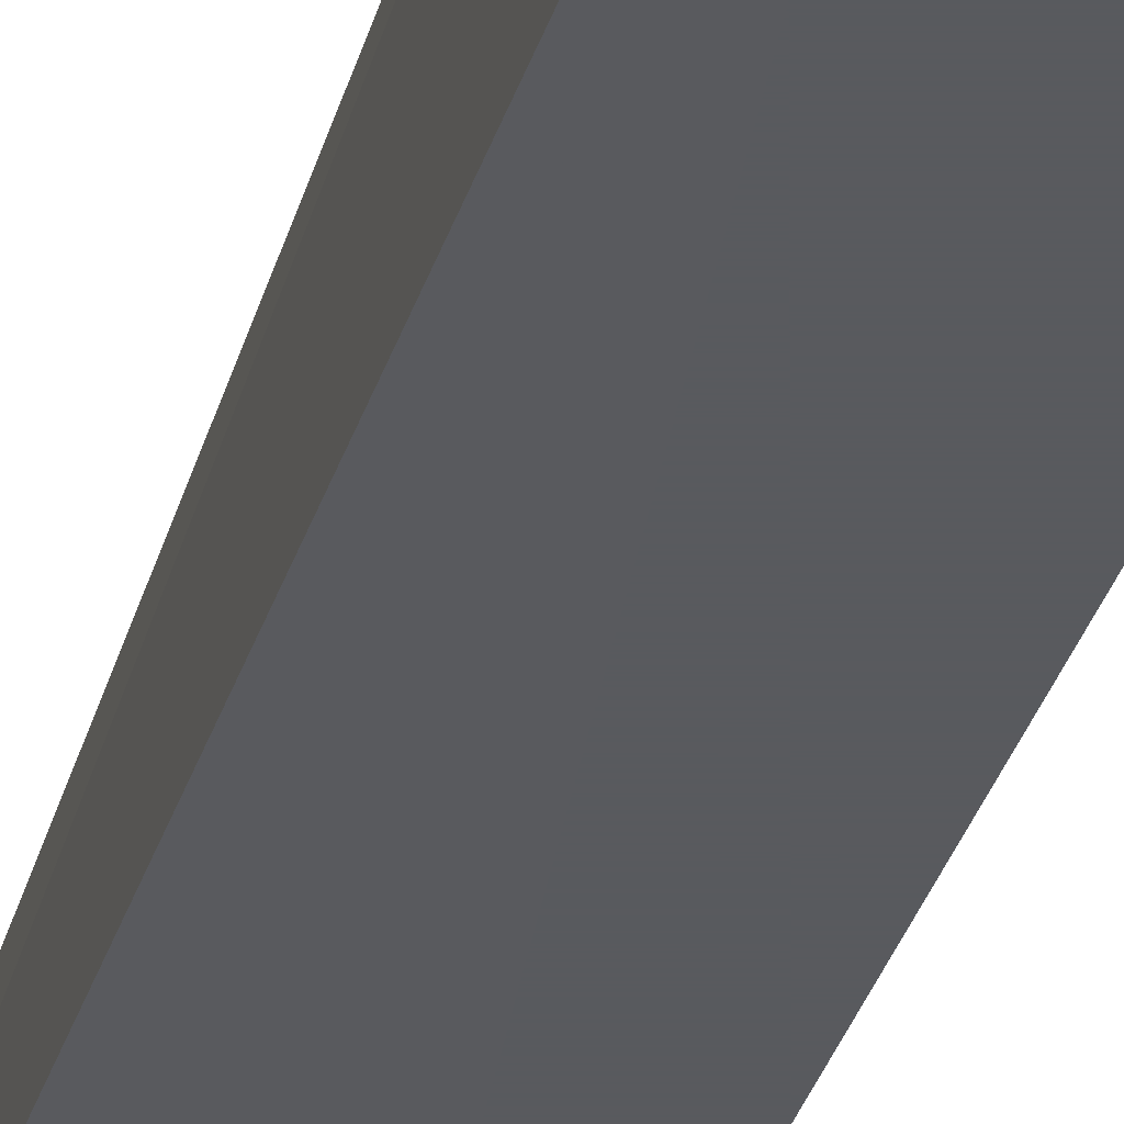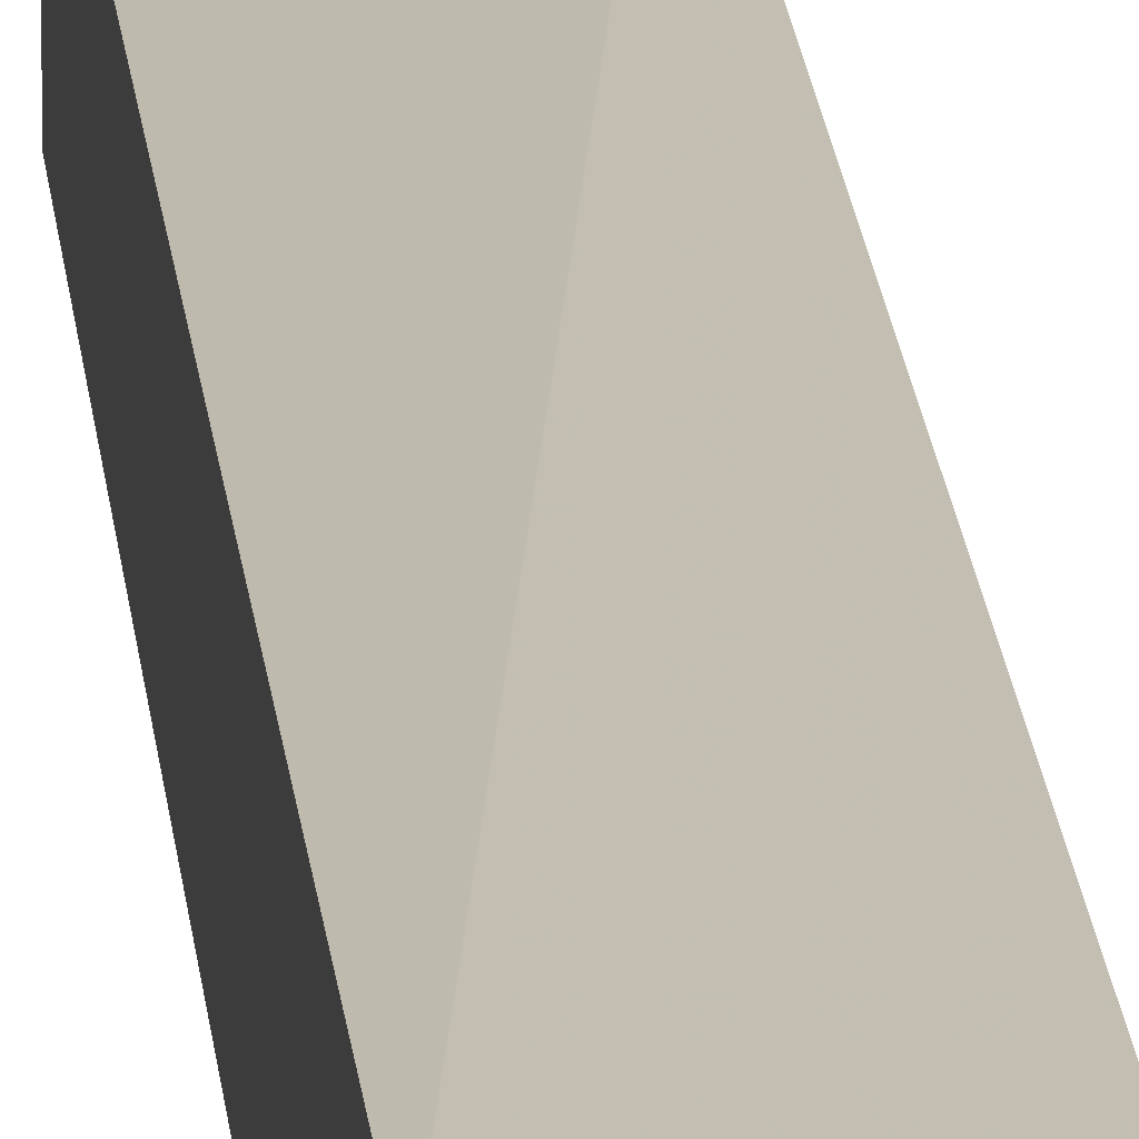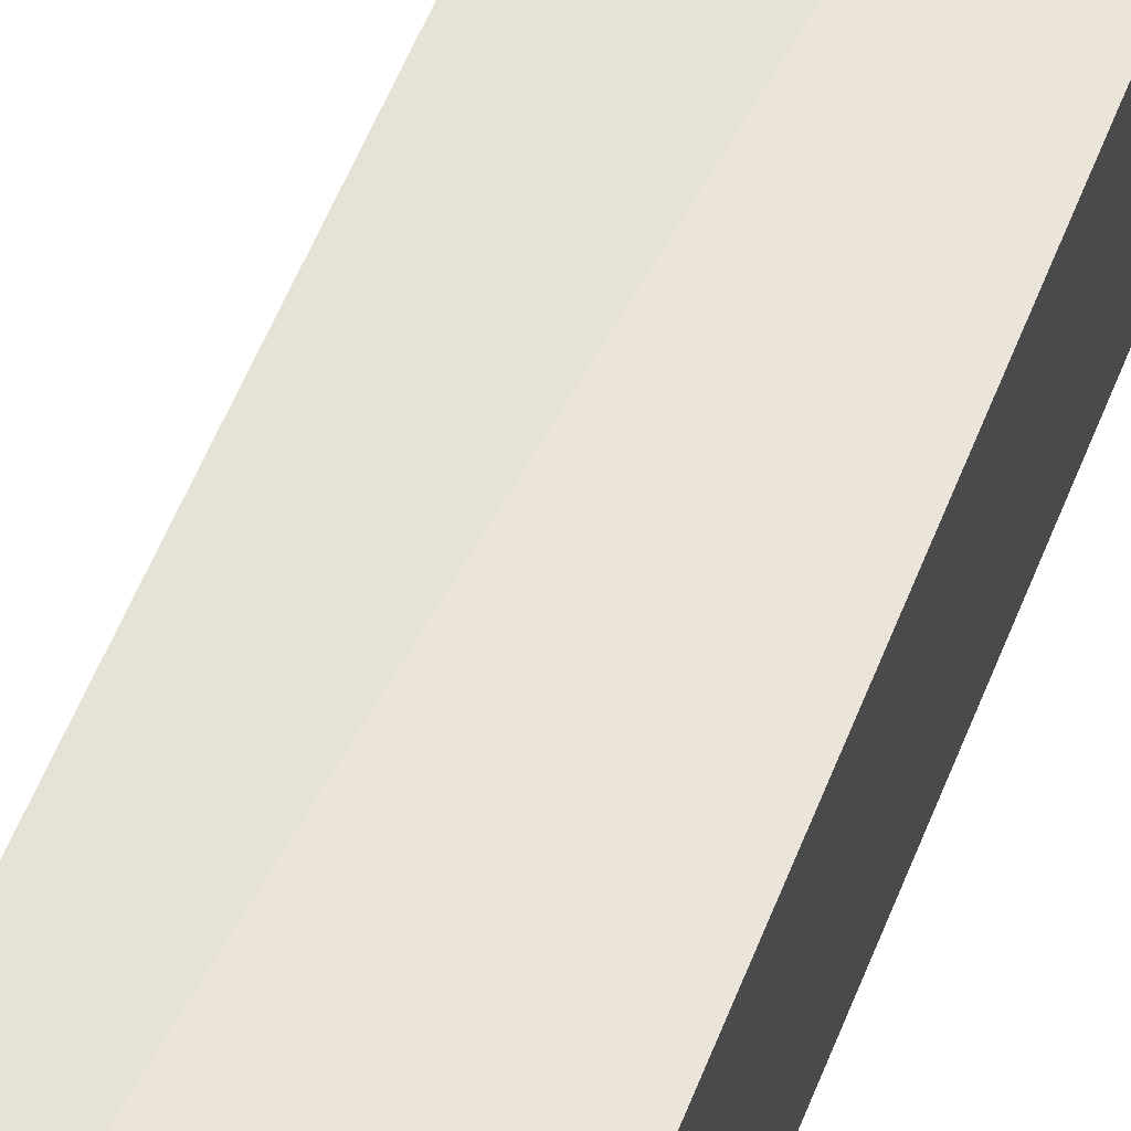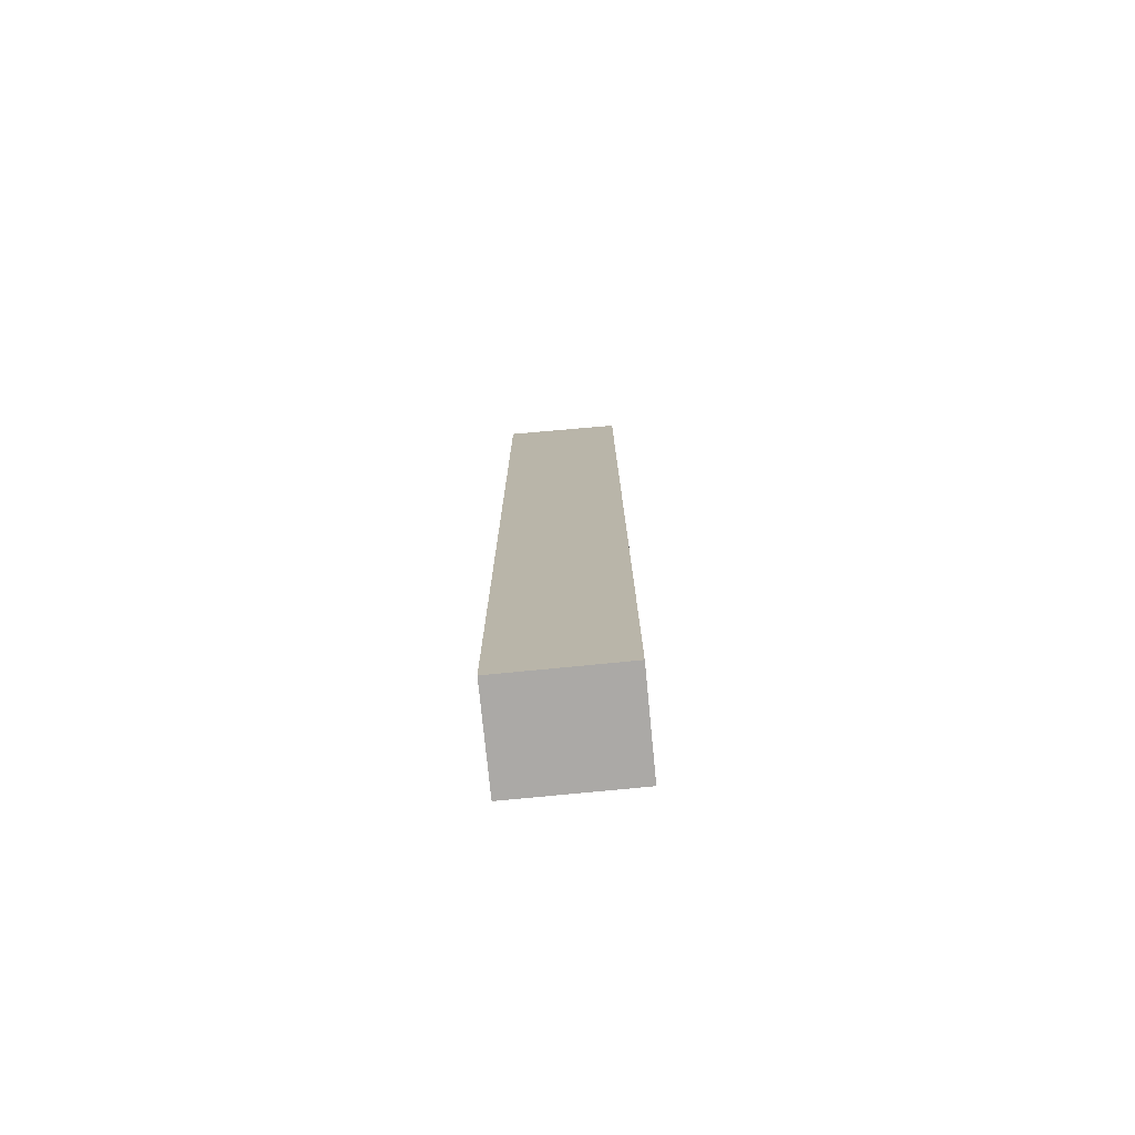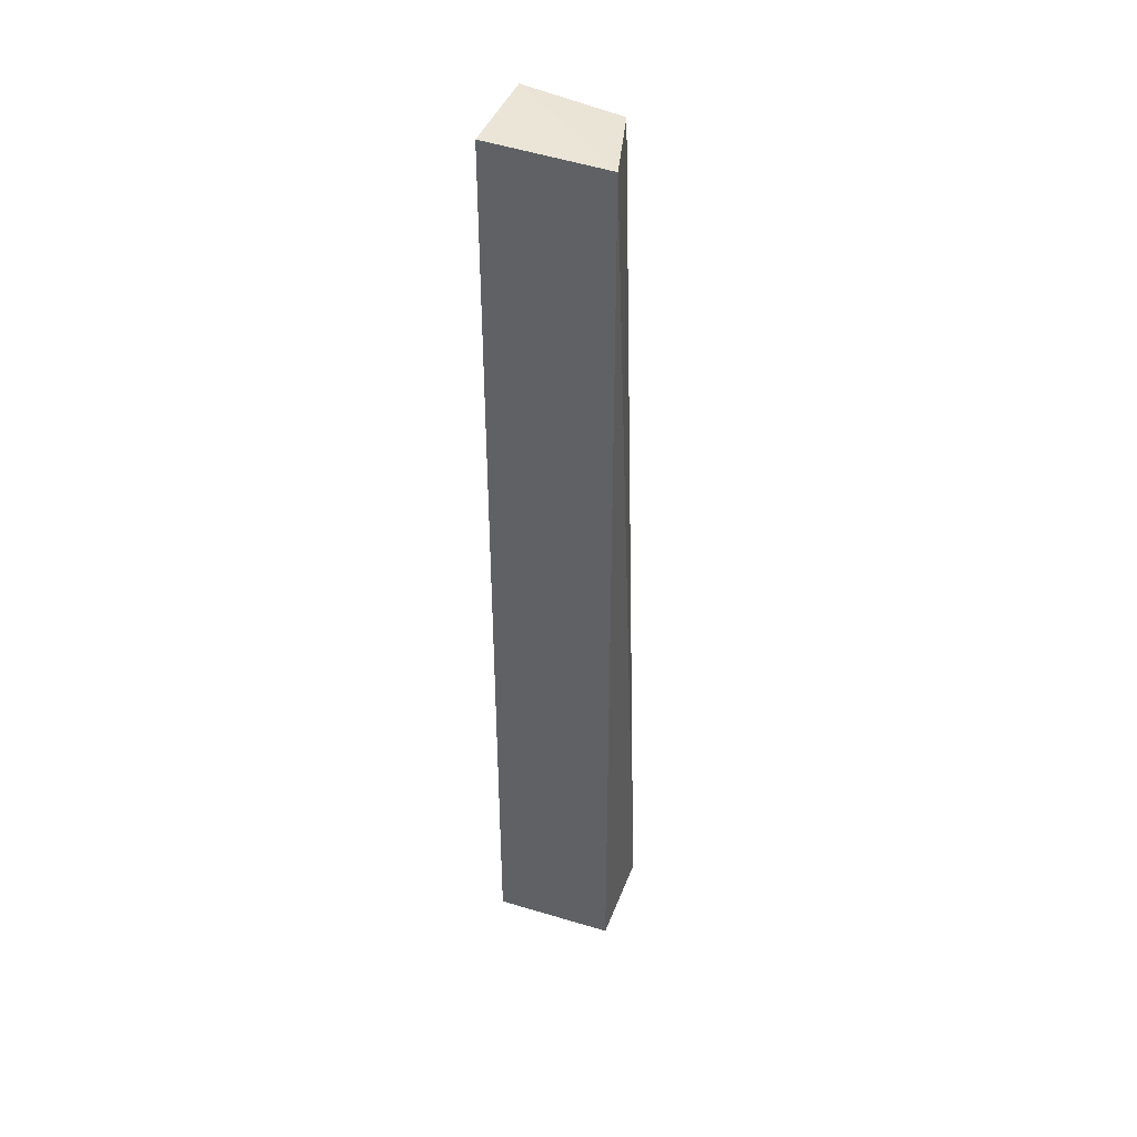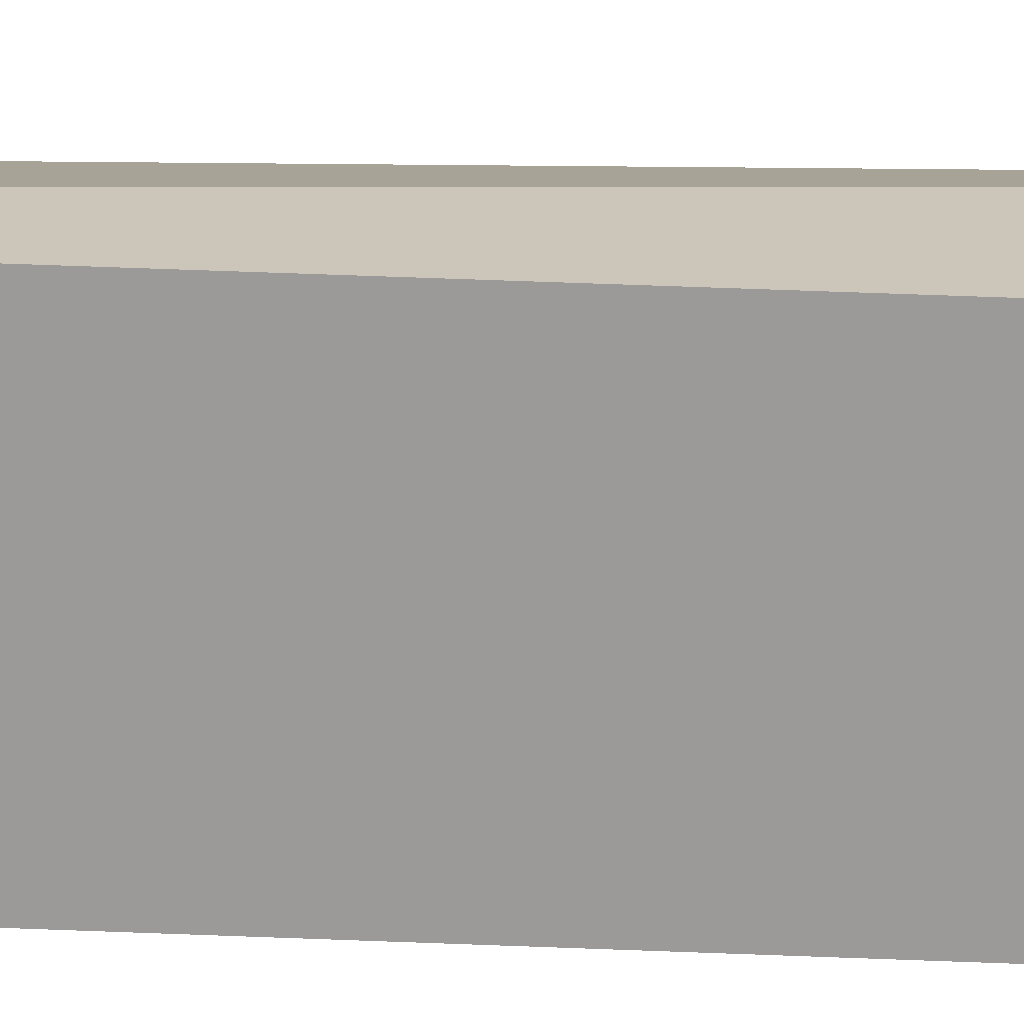
<metadata>
{"format":"obj","ext":"obj","renderer":"f3d","projection":"perspective","resolution":1024,"background":"white","views":[{"elev":-31.2,"azim":165.0,"up":"+Y"},{"elev":15.7,"azim":-5.0,"up":"+Y"},{"elev":59.4,"azim":-158.9,"up":"+Y"},{"elev":-75.6,"azim":5.6,"up":"+Z"},{"elev":42.0,"azim":19.8,"up":"+Z"},{"elev":-69.3,"azim":87.8,"up":"+Y"}]}
</metadata>
<code>
v 0.08121 -0.00685 0.2652
v 0.08276 -0.007002 -0.3287
v 0.08276 0.0536 -0.3287
v 0.007002 0.0536 0.2688
v 0.007002 -0.007002 -0.3287
v 0.06808 0.04549 0.2652
v 0.007002 -0.007002 0.2688
v 0.007002 0.0536 -0.3287
f 1 2 3
f 5 3 2
f 6 1 3
f 6 3 4
f 6 4 1
f 7 5 2
f 7 2 1
f 7 1 4
f 7 4 5
f 8 5 4
f 8 4 3
f 8 3 5

</code>
